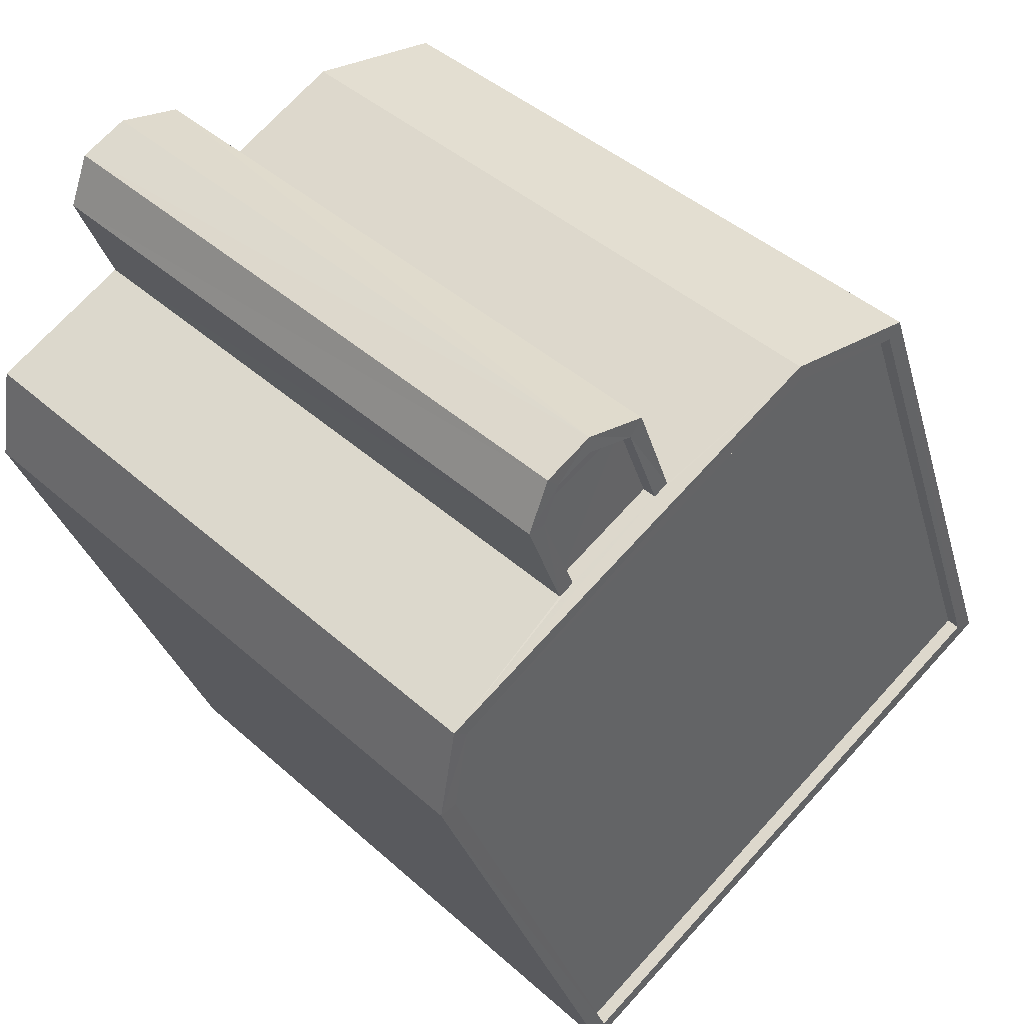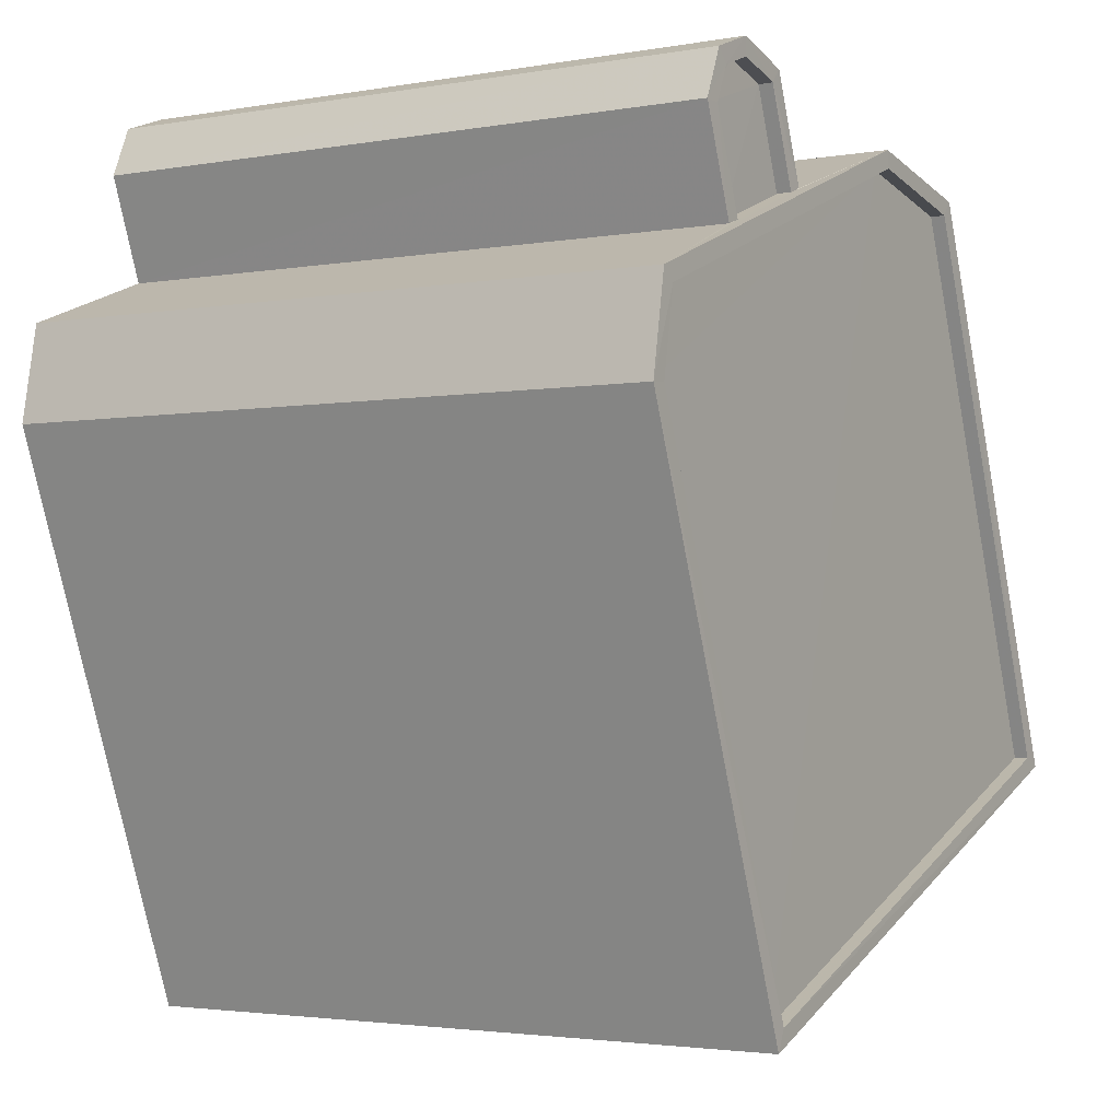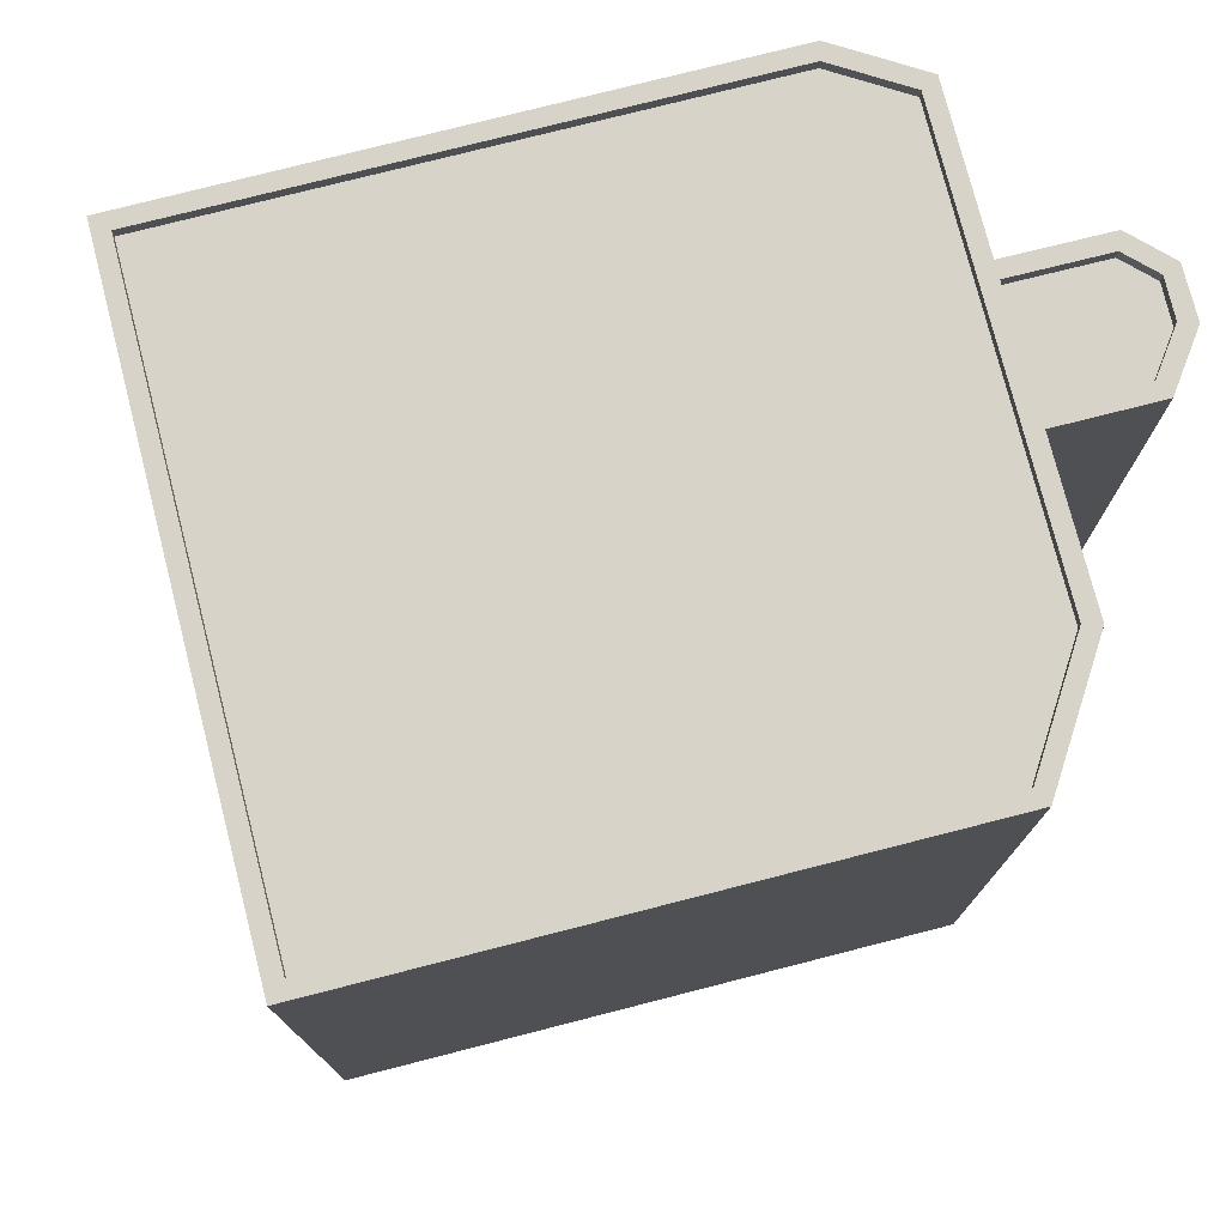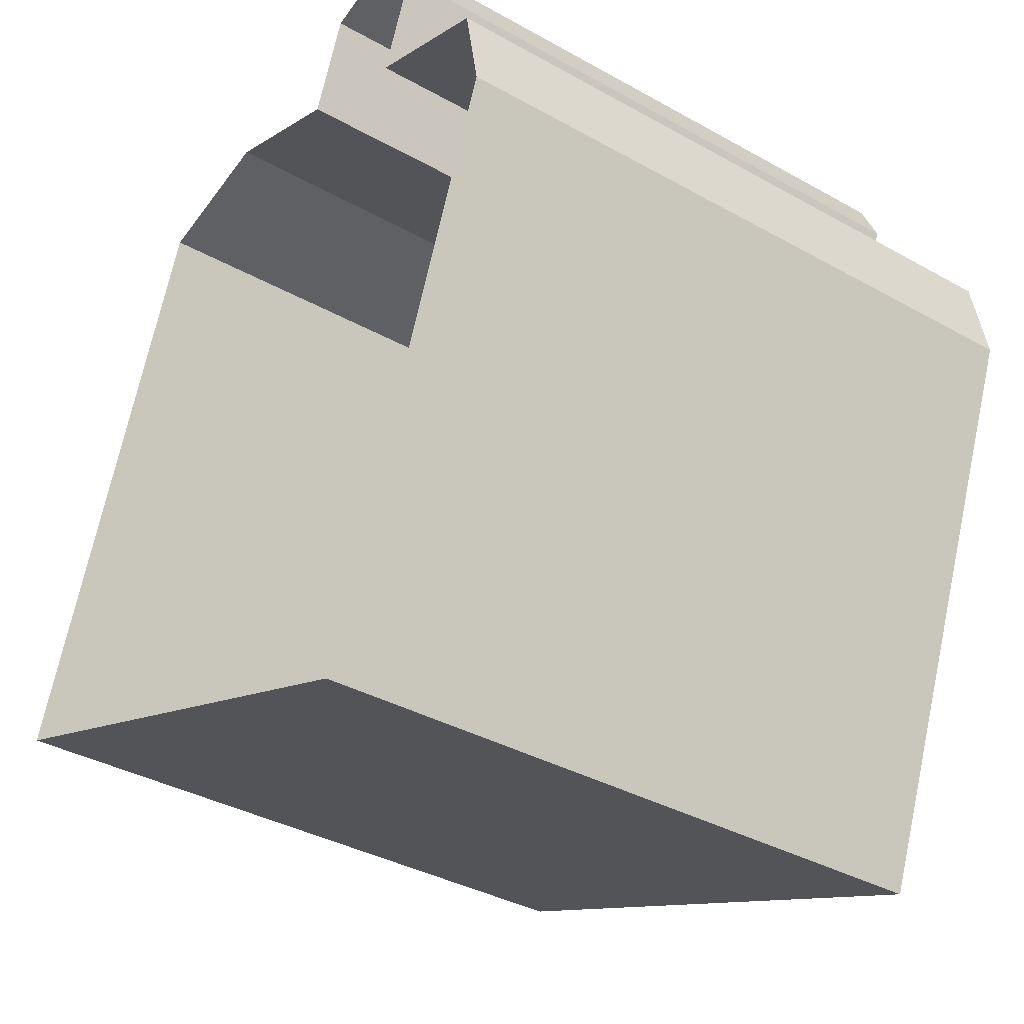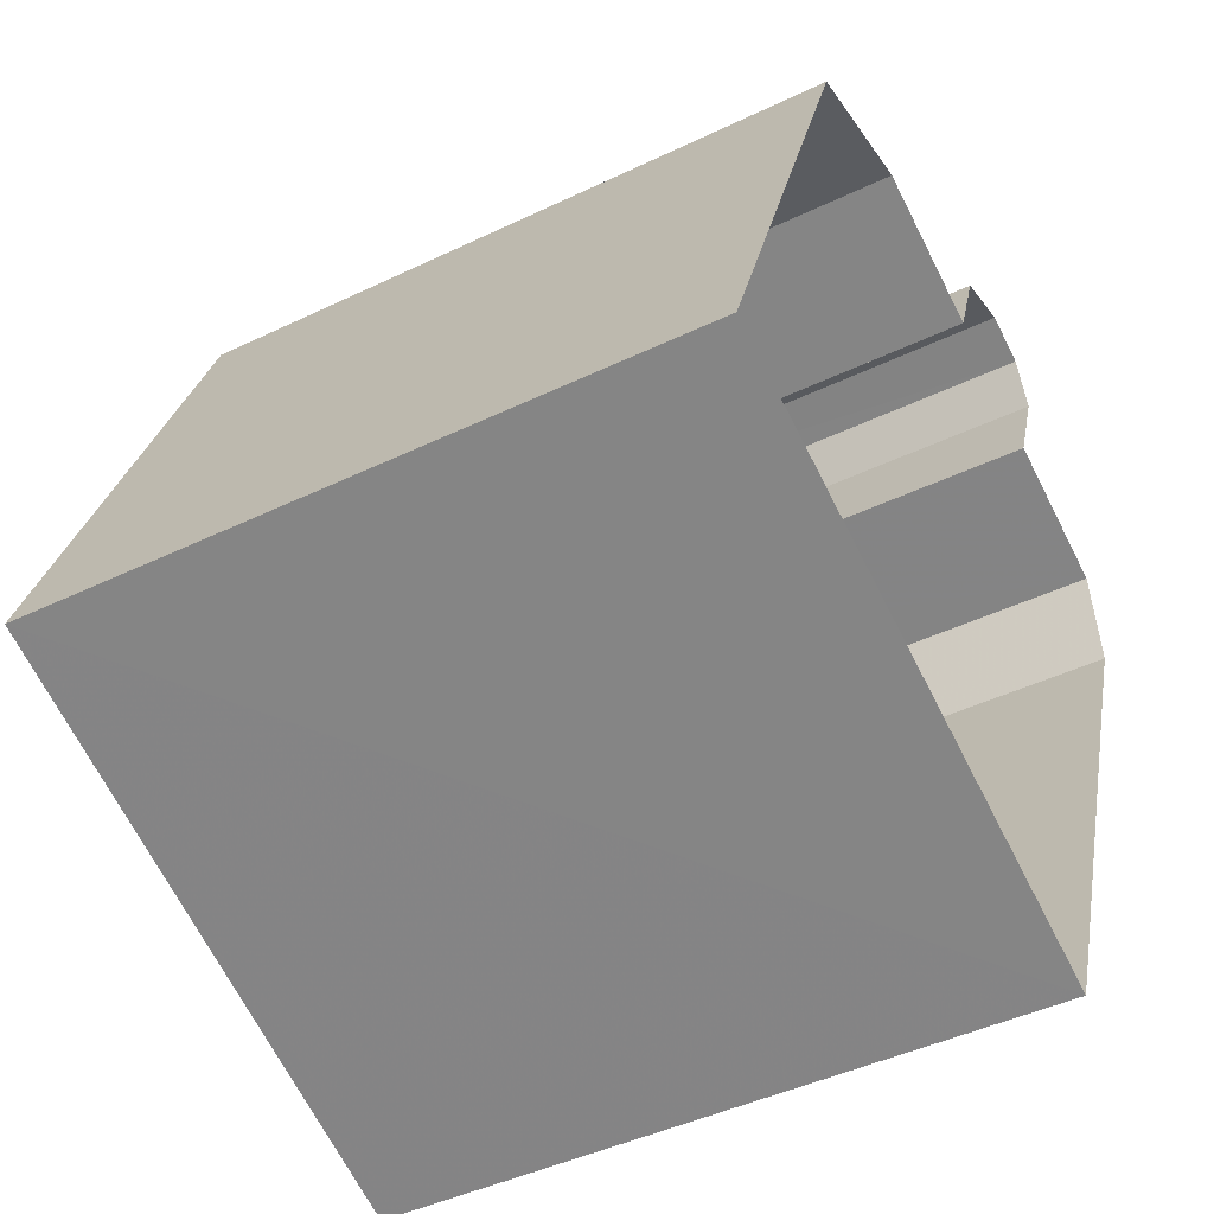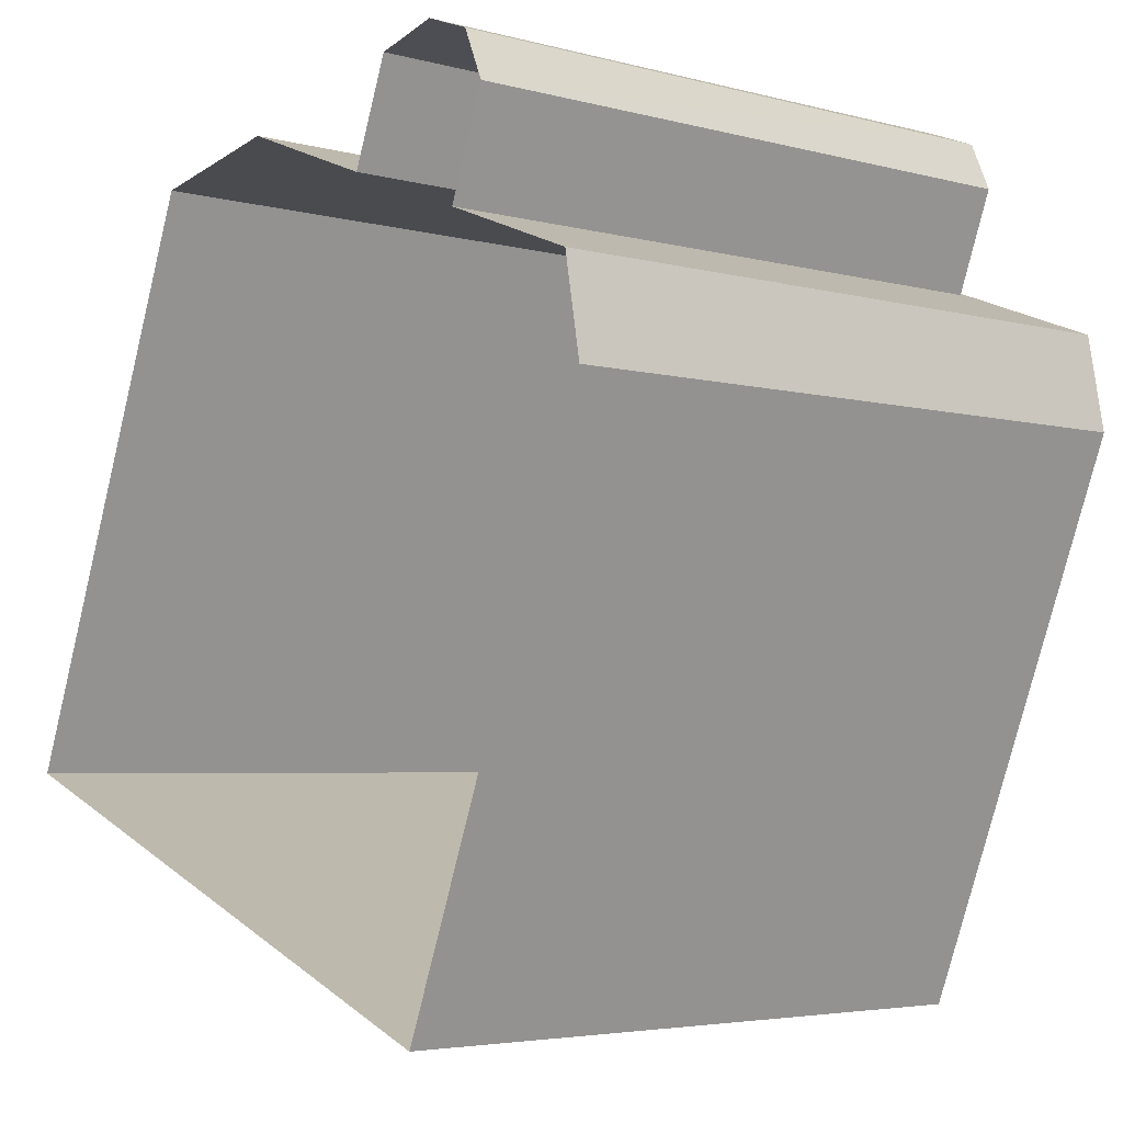
<metadata>
{"format":"obj","ext":"obj","renderer":"f3d","projection":"perspective","resolution":1024,"background":"white","views":[{"elev":43.1,"azim":-43.5,"up":"+Y"},{"elev":-2.7,"azim":-58.5,"up":"+Y"},{"elev":76.6,"azim":96.8,"up":"+Z"},{"elev":-36.6,"azim":-126.0,"up":"+Y"},{"elev":-44.8,"azim":119.2,"up":"+Y"},{"elev":-4.3,"azim":-131.2,"up":"+Y"}]}
</metadata>
<code>
v -8.856e+04 -9.995e+04 3.213
v -8.856e+04 -9.995e+04 3.213
v -8.856e+04 -9.995e+04 3.213
v -8.857e+04 -9.995e+04 3.213
v -8.857e+04 -9.995e+04 3.213
v -8.856e+04 -9.995e+04 3.213
v -8.855e+04 -9.996e+04 3.214
v -8.856e+04 -9.995e+04 3.213
v -8.856e+04 -9.996e+04 3.215
v -8.857e+04 -9.995e+04 3.213
v -8.857e+04 -9.995e+04 3.213
v -8.857e+04 -9.995e+04 3.213
v -8.856e+04 -9.995e+04 14.89
v -8.856e+04 -9.995e+04 14.89
v -8.855e+04 -9.996e+04 14.9
v -8.856e+04 -9.996e+04 14.9
v -8.857e+04 -9.995e+04 14.89
v -8.857e+04 -9.995e+04 14.89
v -8.855e+04 -9.996e+04 15.15
v -8.856e+04 -9.995e+04 15.14
v -8.855e+04 -9.996e+04 15.15
v -8.857e+04 -9.995e+04 15.14
v -8.856e+04 -9.995e+04 15.14
v -8.856e+04 -9.995e+04 15.14
v -8.857e+04 -9.995e+04 15.14
v -8.856e+04 -9.995e+04 15.14
v -8.856e+04 -9.995e+04 14.83
v -8.856e+04 -9.995e+04 14.83
v -8.856e+04 -9.995e+04 14.83
v -8.857e+04 -9.995e+04 14.83
v -8.857e+04 -9.995e+04 14.83
v -8.857e+04 -9.995e+04 14.83
v -8.857e+04 -9.995e+04 14.83
v -8.856e+04 -9.995e+04 14.83
v -8.857e+04 -9.995e+04 14.83
v -8.857e+04 -9.995e+04 14.83
v -8.856e+04 -9.995e+04 14.83
v -8.856e+04 -9.995e+04 14.83
v -8.857e+04 -9.995e+04 14.58
v -8.857e+04 -9.995e+04 14.58
v -8.856e+04 -9.995e+04 14.58
v -8.857e+04 -9.995e+04 14.58
v -8.856e+04 -9.995e+04 14.58
v -8.856e+04 -9.995e+04 14.58
v -8.857e+04 -9.995e+04 15.14
v -8.856e+04 -9.996e+04 15.15
v -8.856e+04 -9.996e+04 15.15
v -8.857e+04 -9.995e+04 15.14
f 1 2 3
f 4 5 6
f 2 7 3
f 4 6 8
f 3 7 9
f 4 8 3
f 10 11 12
f 11 9 12
f 4 3 11
f 11 3 9
f 13 14 15
f 15 14 16
f 16 14 17
f 14 18 17
f 19 20 21
f 22 23 24
f 22 24 25
f 26 20 24
f 23 26 24
f 21 20 26
f 27 28 29
f 30 31 32
f 32 31 33
f 34 28 27
f 33 35 36
f 37 28 34
f 35 37 36
f 37 38 28
f 35 38 37
f 31 35 33
f 39 40 41
f 40 42 43
f 41 40 43
f 42 44 43
f 22 25 45
f 46 19 21
f 19 46 47
f 45 47 46
f 22 45 48
f 45 46 48
f 37 6 5
f 36 37 5
f 11 33 4
f 11 32 33
f 19 9 7
f 19 47 9
f 22 18 14
f 23 22 14
f 27 8 34
f 27 3 8
f 46 15 16
f 46 21 15
f 32 11 10
f 10 25 32
f 3 27 1
f 29 25 24
f 44 42 29
f 1 27 24
f 27 29 24
f 32 25 30
f 42 30 29
f 30 25 29
f 38 39 41
f 38 35 39
f 48 17 18
f 22 48 18
f 21 13 15
f 21 26 13
f 38 41 43
f 28 38 43
f 46 16 17
f 48 46 17
f 20 7 2
f 20 19 7
f 31 40 39
f 35 31 39
f 30 40 31
f 30 42 40
f 44 28 43
f 44 29 28
f 36 5 4
f 33 36 4
f 45 12 9
f 47 45 9
f 24 2 1
f 24 20 2
f 25 10 12
f 45 25 12
f 26 14 13
f 26 23 14
f 37 8 6
f 37 34 8

</code>
